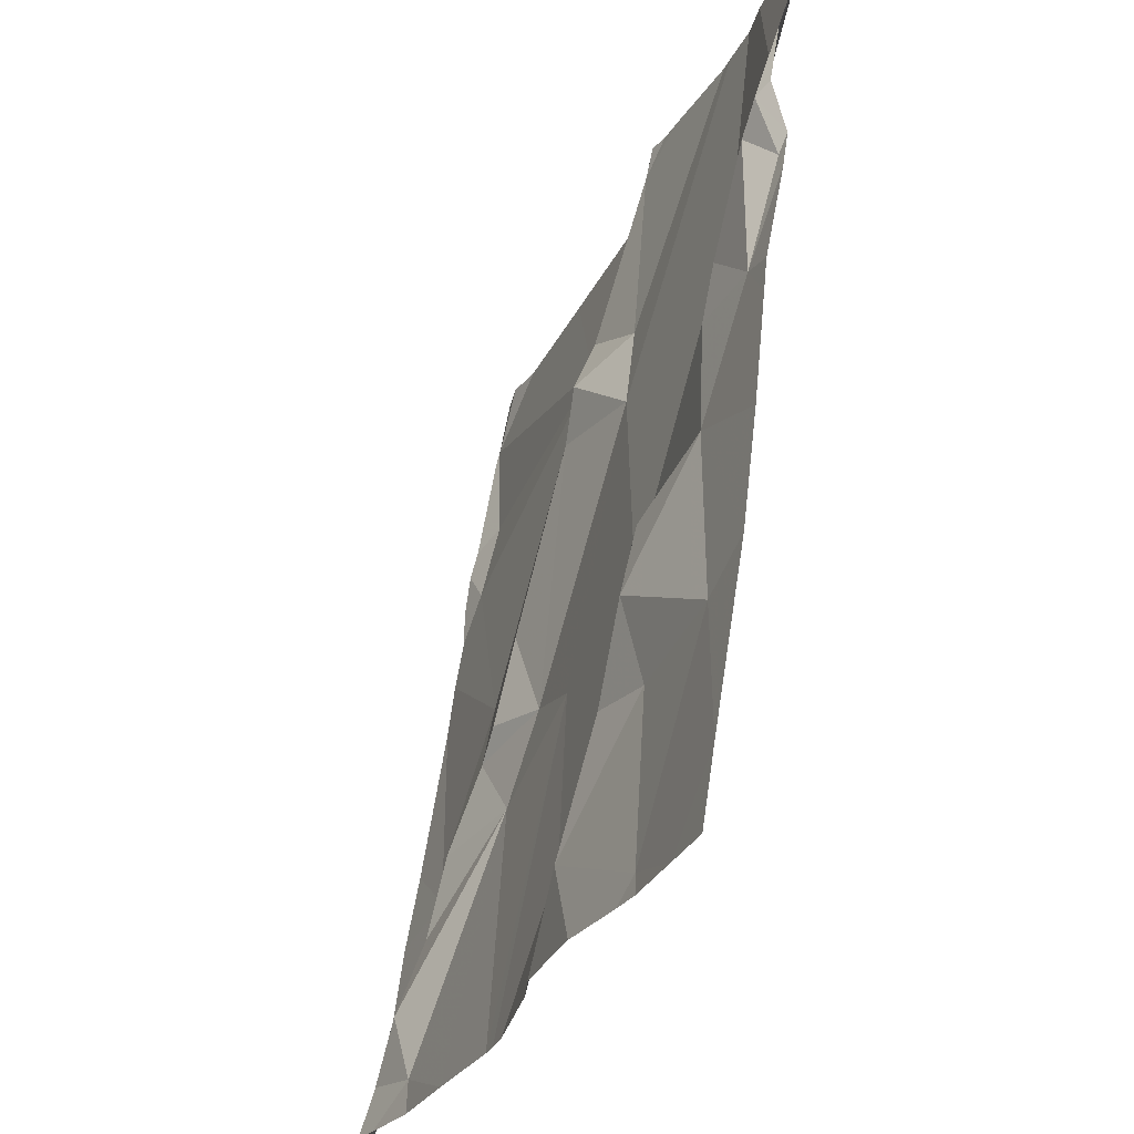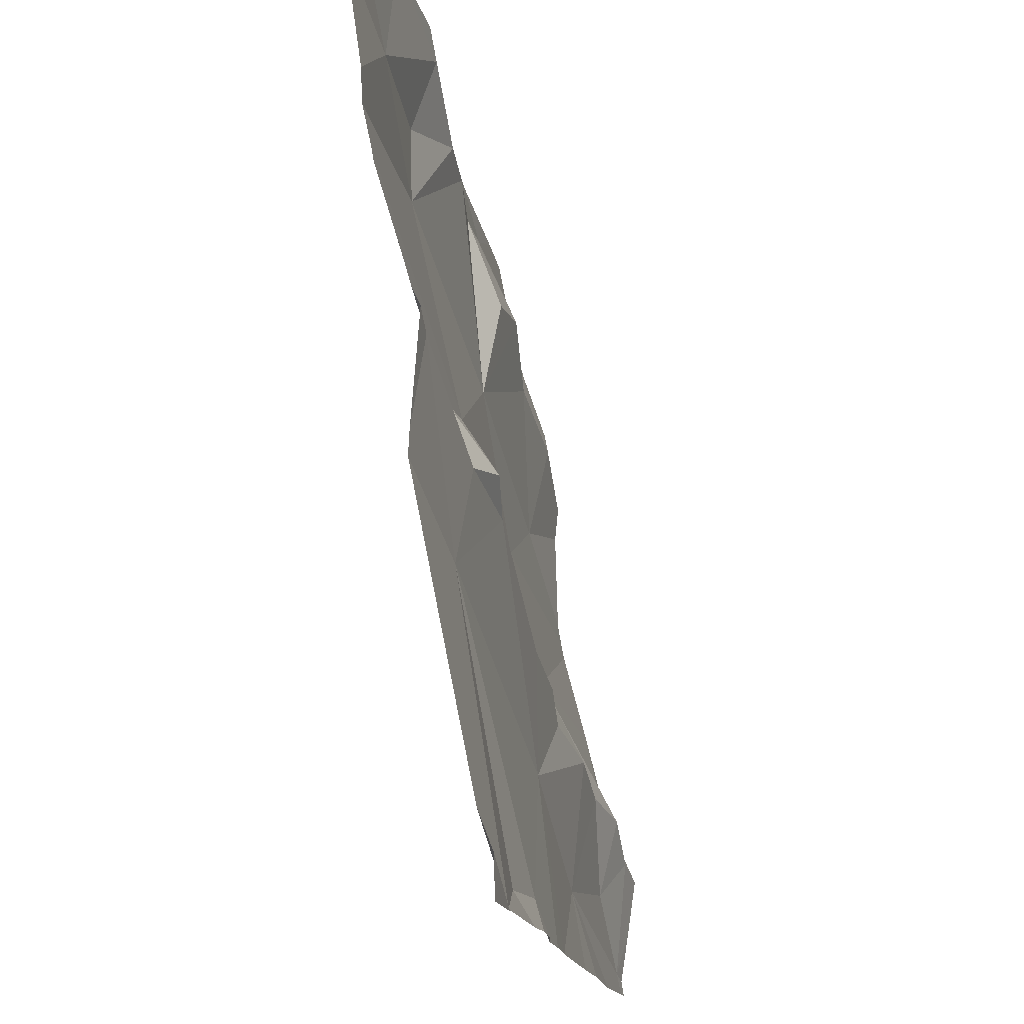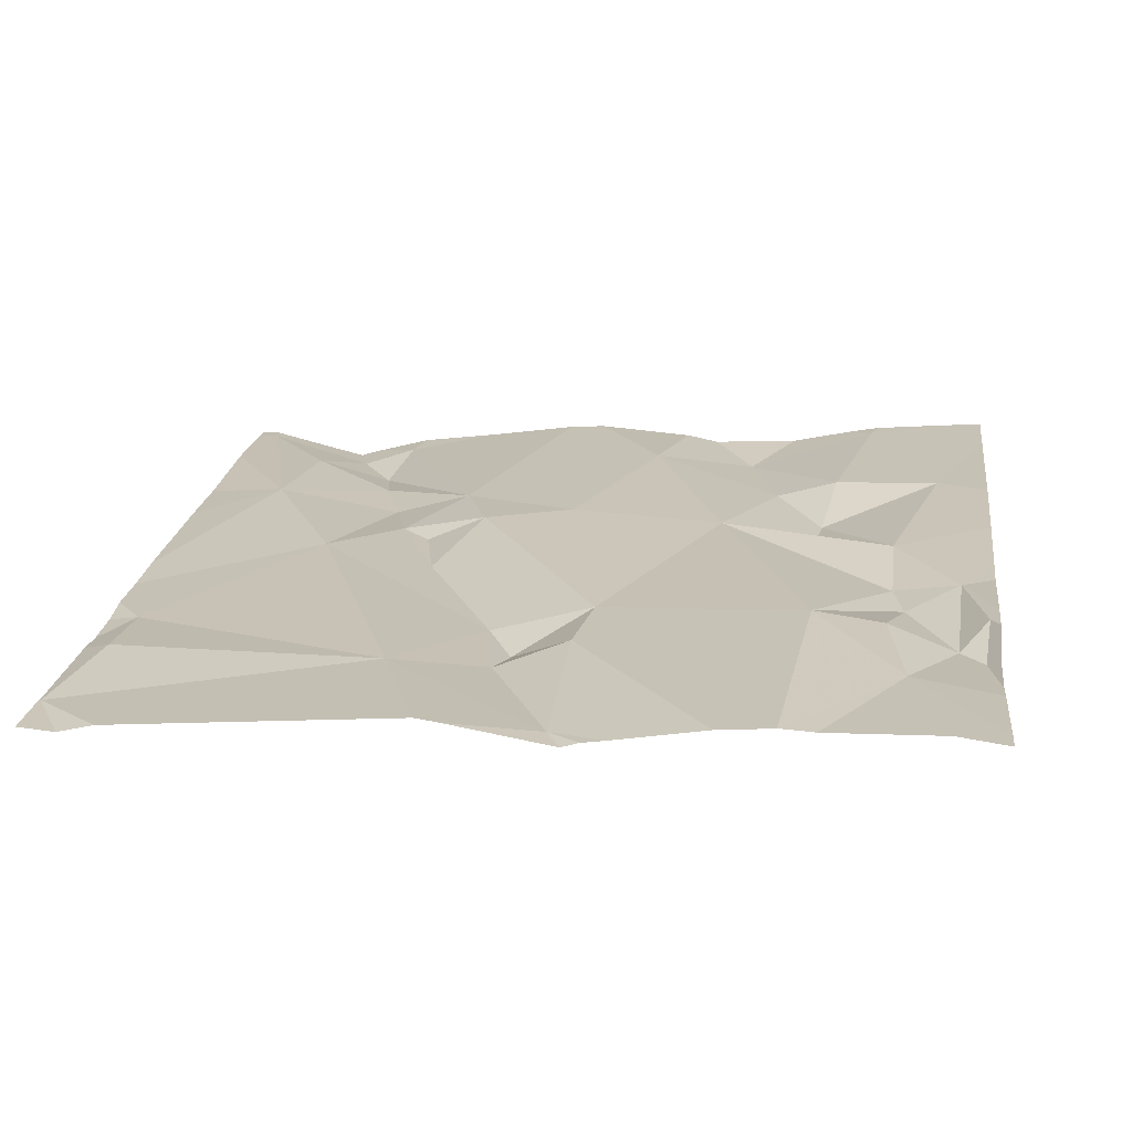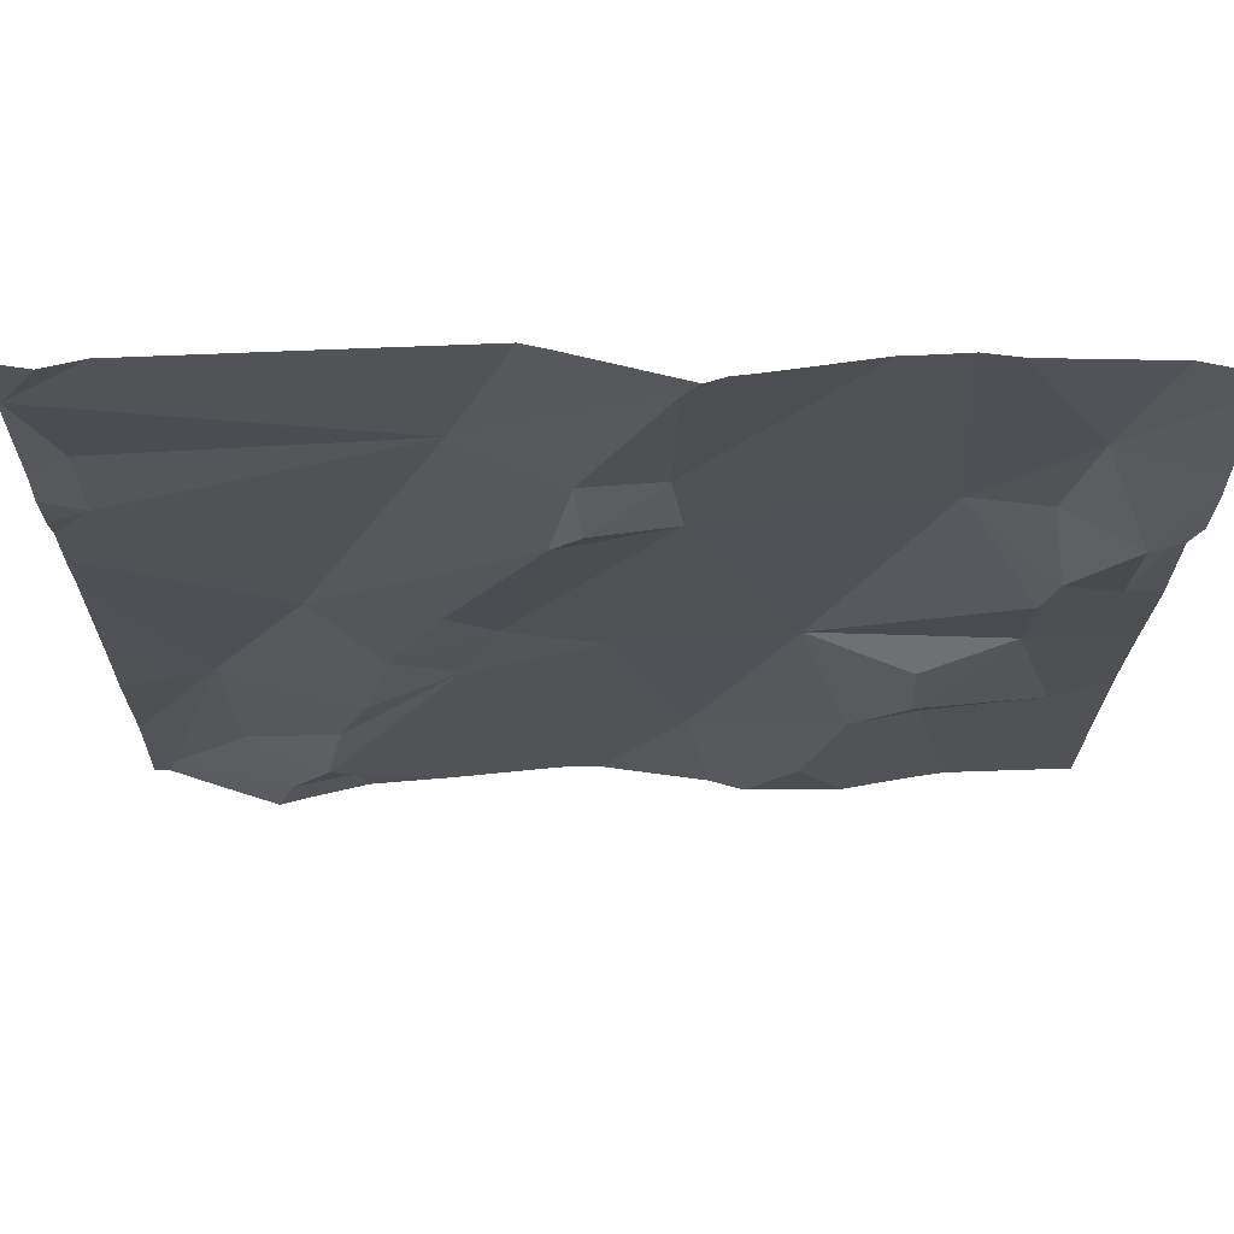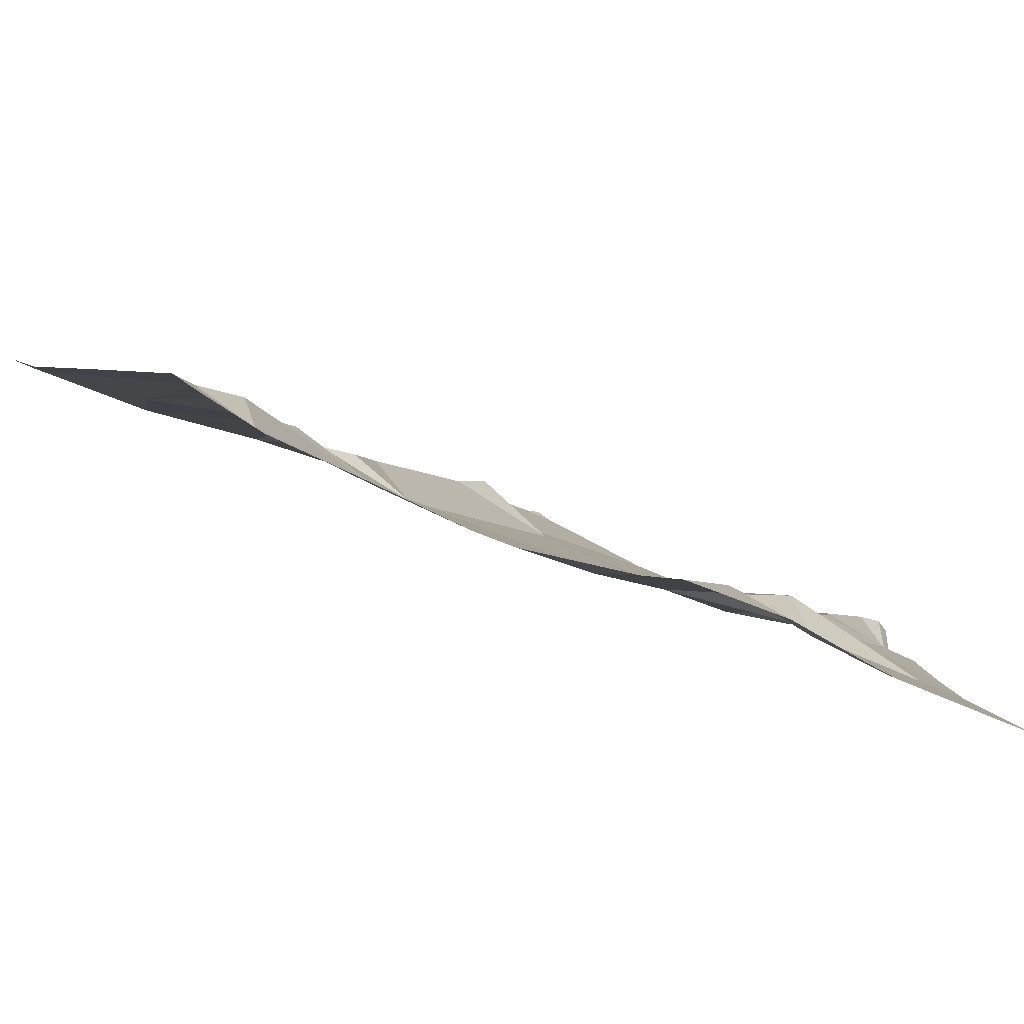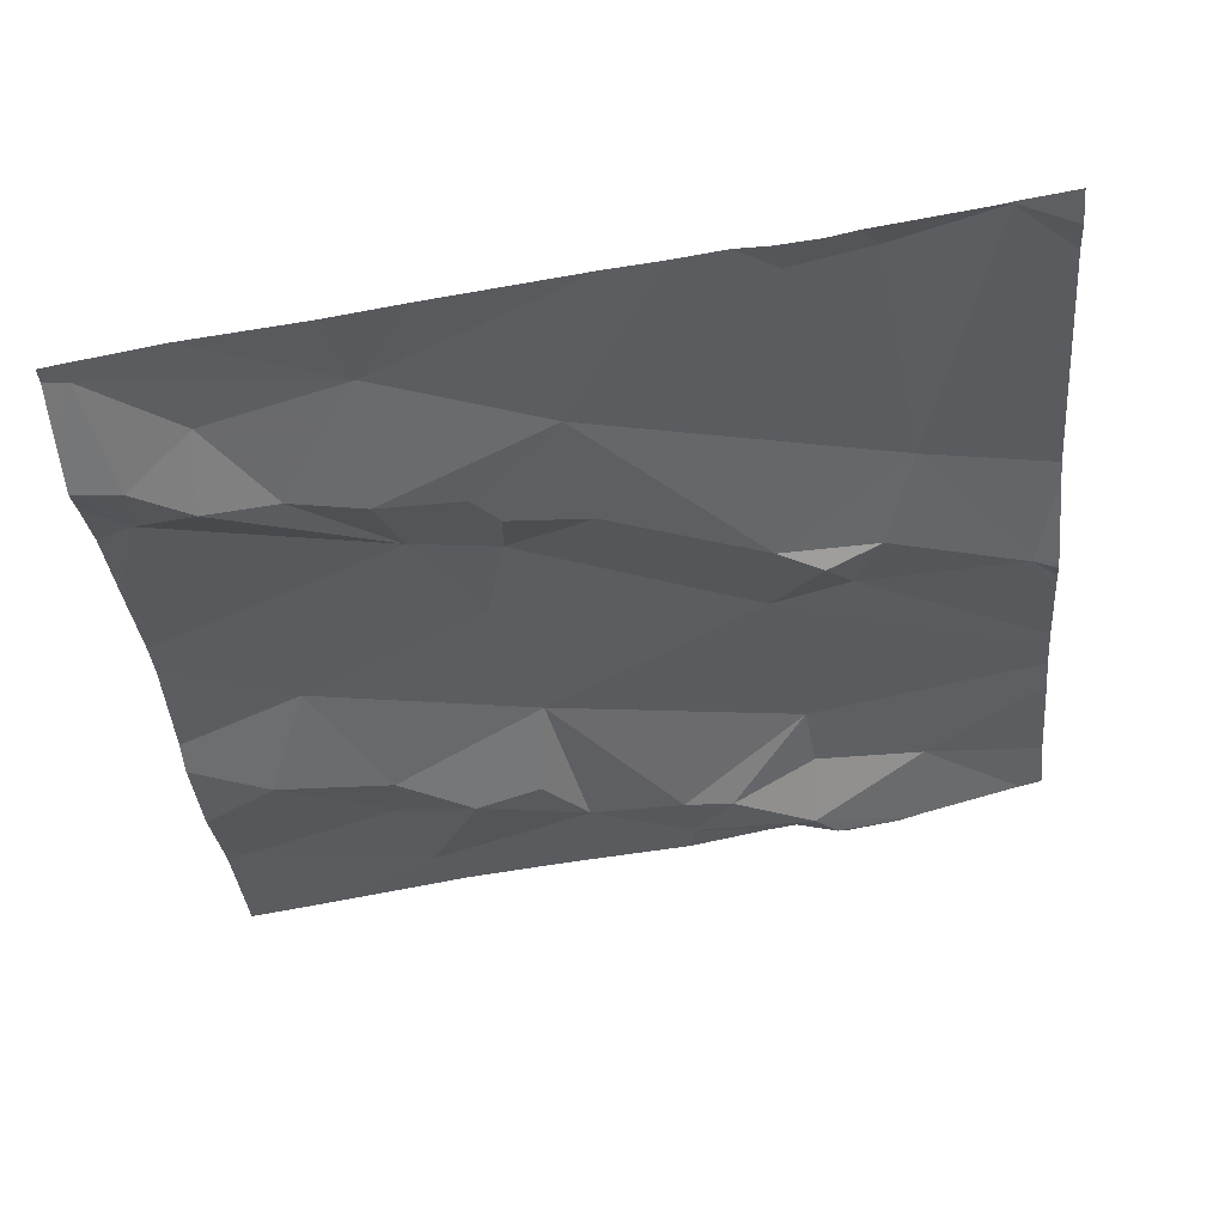
<metadata>
{"format":"obj","ext":"obj","renderer":"f3d","projection":"perspective","resolution":1024,"background":"white","views":[{"elev":-28.5,"azim":-104.7,"up":"+Y"},{"elev":73.5,"azim":85.3,"up":"+Y"},{"elev":29.7,"azim":-172.4,"up":"+Z"},{"elev":77.7,"azim":-175.7,"up":"+Y"},{"elev":-79.3,"azim":163.9,"up":"+Y"},{"elev":-42.1,"azim":95.2,"up":"+Z"}]}
</metadata>
<code>
v -121.1 207.2 500
v -121.2 207.2 500
v -121.1 207.3 500
v -121 208.1 500.1
v -121.6 208.1 500.2
v -121.2 207.4 500
v -121.2 207.3 500
v -121.3 207.4 500.1
v -121.1 207.3 500
v -121 207.2 500
v -121 207.2 500
v -121 207.4 500
v -121 208.1 500.1
v -121.6 207.2 500
v -121.5 207.3 500
v -121.4 208.1 500.2
v -121.5 208.1 500.2
v -121 208 500.1
v -121.8 207.4 500.1
v -121.5 207.2 500
v -121.7 207.4 500.1
v -121.7 207.5 500
v -121.7 207.4 500
v -121.8 207.2 500
v -121.2 208.1 500.2
v -121.4 207.2 500
v -121.7 208.1 500.2
v -121.4 207.5 500.1
v -121.6 207.5 500.1
v -121.8 207.8 500.1
v -121.8 207.7 500.1
v -121.9 207.8 500.1
v -121 207.2 500
v -121.7 207.2 500
v -121.7 207.2 500
v -121 208 500.1
v -121.7 207.8 500.2
v -121.8 207.7 500.1
v -121.1 207.6 500.1
v -121.1 207.2 500
v -121.3 207.5 500.1
v -121.4 207.8 500.1
v -121.3 207.6 500.1
v -121.8 207.6 500.1
v -121.4 207.9 500.1
v -121.3 208 500.1
v -121.5 208.1 500.1
v -121.5 207.9 500.1
v -121.8 208 500.2
v -121.5 207.8 500.1
v -121.5 208.1 500.2
v -121.9 207.7 500.1
v -121.4 207.9 500.1
v -121.7 207.5 500.1
v -121.9 207.9 500.1
v -121.9 207.8 500.1
v -121.6 207.2 500
v -121.3 207.5 500
v -121.2 207.5 500
v -121 207.8 500.1
v -121.3 207.2 500
v -121.2 207.2 500
v -121 207.9 500.1
v -121 207.4 500
v -121 207.3 500
v -121.9 207.2 500.1
v -121.9 207.4 500.1
v -121.6 208.1 500.2
v -121.3 208.1 500.2
v -121.9 207.6 500.1
v -121.9 207.7 500.1
v -121.9 207.5 500.1
v -121.9 207.8 500.1
v -121.9 207.8 500.1
v -121.9 207.9 500.1
v -121.9 207.9 500.1
v -121.9 207.9 500.1
v -121.9 208 500.1
v -121.9 208.1 500.2
v -121 208 500.1
v -121 207.7 500.1
v -121 207.7 500.1
v -121 207.5 500
v -121 207.8 500.1
v -121 207.8 500.1
v -121 207.9 500.1
v -121 208 500.1
v -121 207.9 500.1
v -121 208 500.1
v -121.8 207.2 500
v -121.1 207.2 500
v -121 207.2 500
v -121.4 207.2 500
v -121.4 207.2 500
v -121.8 207.2 500
v -121.9 207.2 500.1
v -121 207.2 500
v -121 207.2 500
v -121.7 208.1 500.2
v -121.9 208.1 500.2
v -121.5 208.1 500.2
v -121.5 208.1 500.2
v -121 208.1 500.1
v -121.9 208.1 500.2
v -121.9 208.1 500.2
v -121 208.1 500.1
f 2 1 3
f 7 6 8
f 3 1 9
f 10 9 1
f 12 10 33
f 10 1 40
f 8 2 3
f 20 14 57
f 83 12 64
f 3 7 8
f 3 9 7
f 22 21 23
f 21 14 23
f 19 24 21
f 101 47 51
f 7 9 12
f 14 24 34
f 24 19 66
f 21 24 14
f 40 2 91
f 100 49 99
f 6 7 12
f 99 49 27
f 25 46 4
f 15 23 14
f 12 9 10
f 61 8 93
f 28 15 26
f 93 28 94
f 29 15 28
f 31 30 32
f 92 10 97
f 37 31 38
f 39 12 81
f 42 41 43
f 38 44 29
f 45 42 46
f 48 47 17
f 32 30 49
f 44 19 22
f 37 30 31
f 27 50 5
f 91 2 62
f 42 53 50
f 44 54 29
f 44 52 70
f 32 55 56
f 69 46 25
f 43 41 58
f 8 41 28
f 22 54 44
f 67 44 72
f 58 41 59
f 8 59 41
f 60 39 82
f 6 59 8
f 12 39 6
f 59 6 39
f 29 54 22
f 15 29 23
f 22 23 29
f 39 43 59
f 90 24 66
f 87 63 88
f 63 36 46
f 51 47 16
f 29 37 38
f 48 50 53
f 42 45 53
f 35 14 34
f 63 60 86
f 39 46 42
f 42 50 41
f 39 60 46
f 60 63 46
f 50 48 68
f 48 45 47
f 13 80 103
f 46 36 4
f 47 45 46
f 42 43 39
f 45 48 53
f 29 28 50
f 28 41 50
f 38 31 52
f 52 31 32
f 52 56 73
f 55 32 75
f 34 24 95
f 29 50 37
f 82 39 81
f 30 37 49
f 73 55 77
f 81 12 83
f 49 37 27
f 75 49 78
f 22 19 21
f 16 47 46
f 43 58 59
f 16 46 69
f 44 38 52
f 56 52 32
f 66 19 67
f 26 15 20
f 67 19 44
f 90 66 96
f 80 36 18
f 70 52 71
f 18 36 89
f 57 14 35
f 71 52 74
f 72 44 70
f 4 36 13
f 13 36 80
f 73 56 55
f 74 52 73
f 20 15 14
f 75 32 49
f 76 55 75
f 64 12 65
f 77 55 76
f 5 50 68
f 78 49 79
f 65 12 33
f 33 10 92
f 79 49 100
f 11 10 40
f 84 60 82
f 40 1 2
f 85 60 84
f 86 60 85
f 61 2 8
f 87 36 63
f 27 37 50
f 88 63 86
f 62 2 61
f 89 36 87
f 93 8 28
f 94 28 26
f 95 24 90
f 68 48 17
f 17 47 102
f 97 10 11
f 98 33 92
f 102 47 101
f 103 80 106
f 104 79 100
f 105 79 104

</code>
